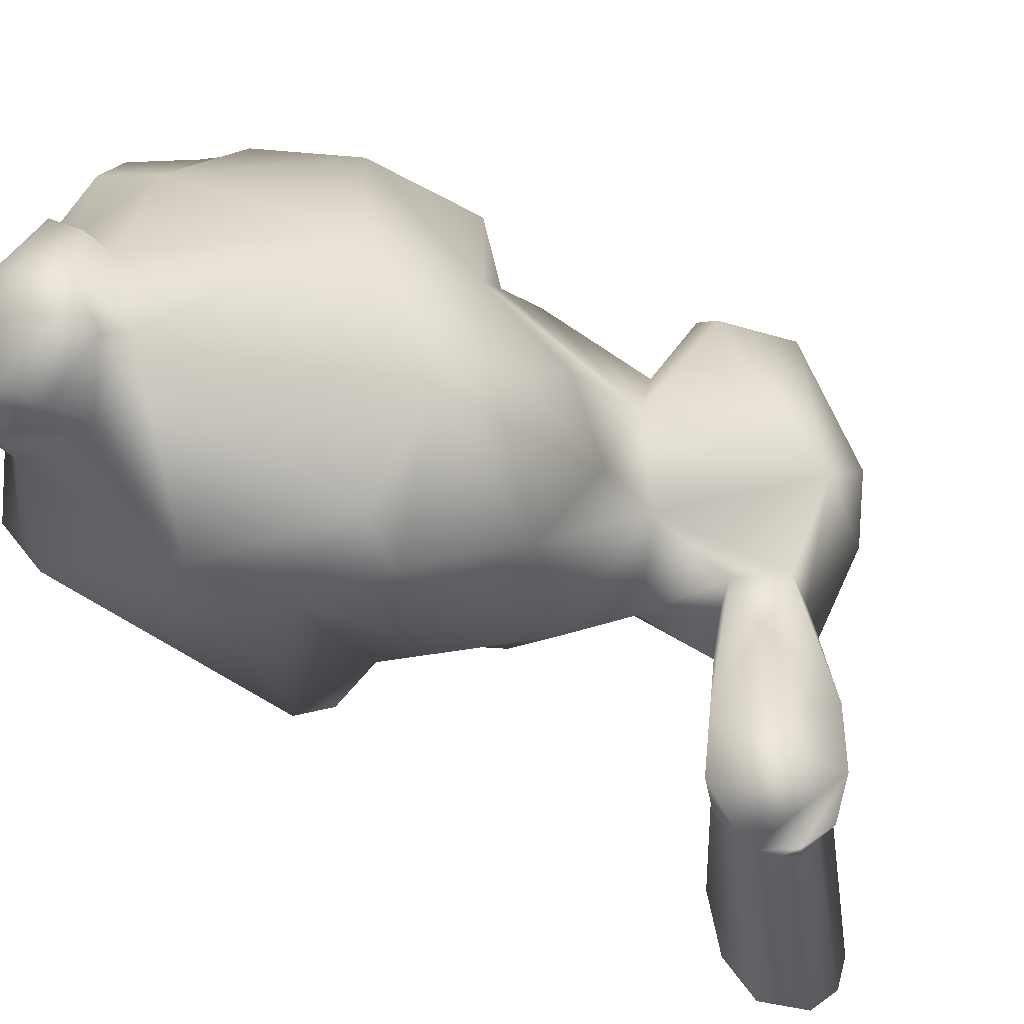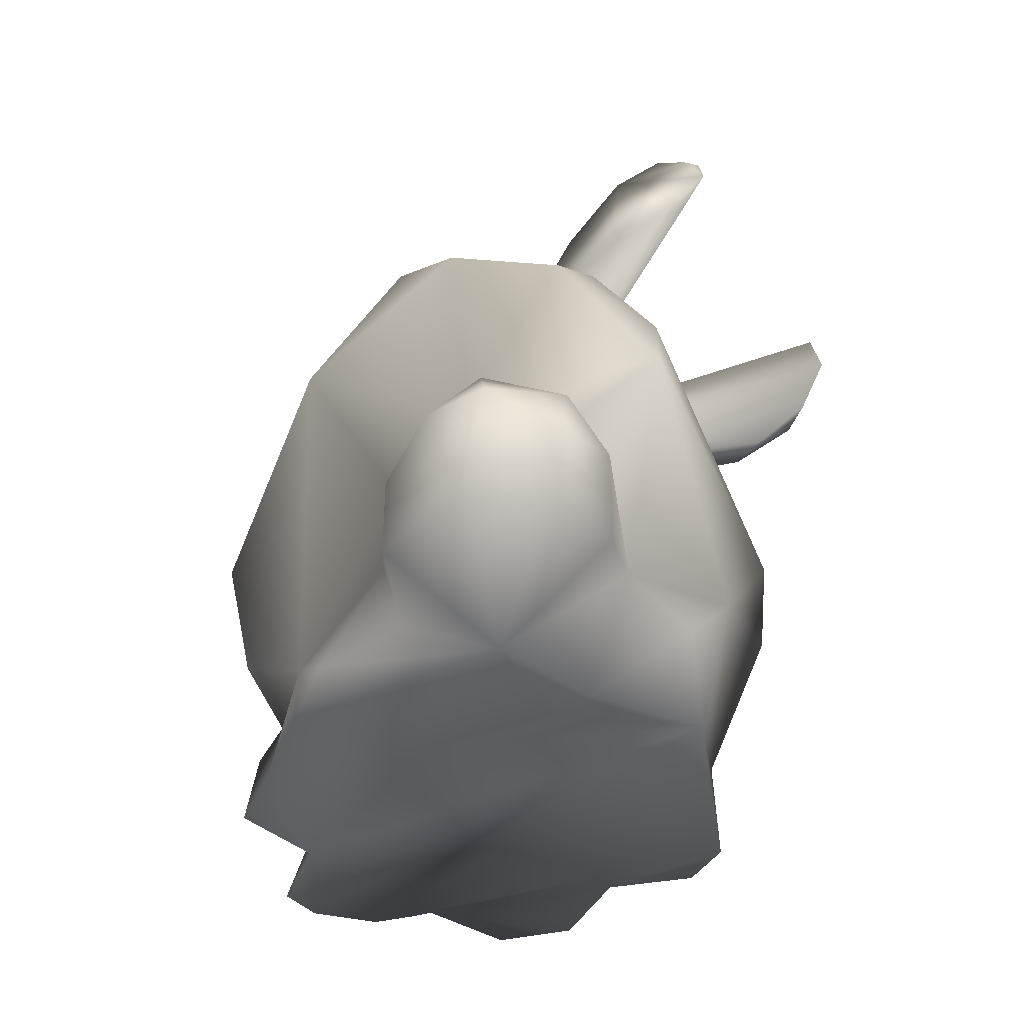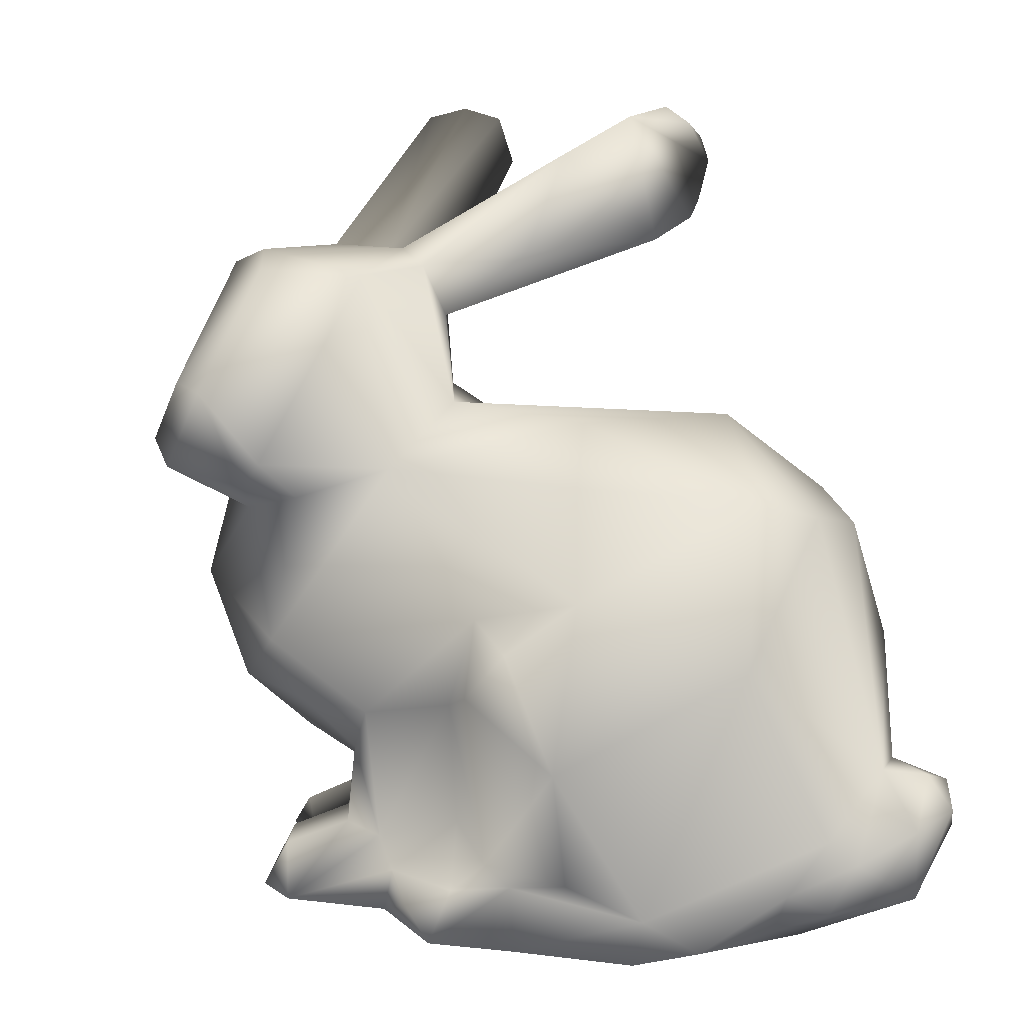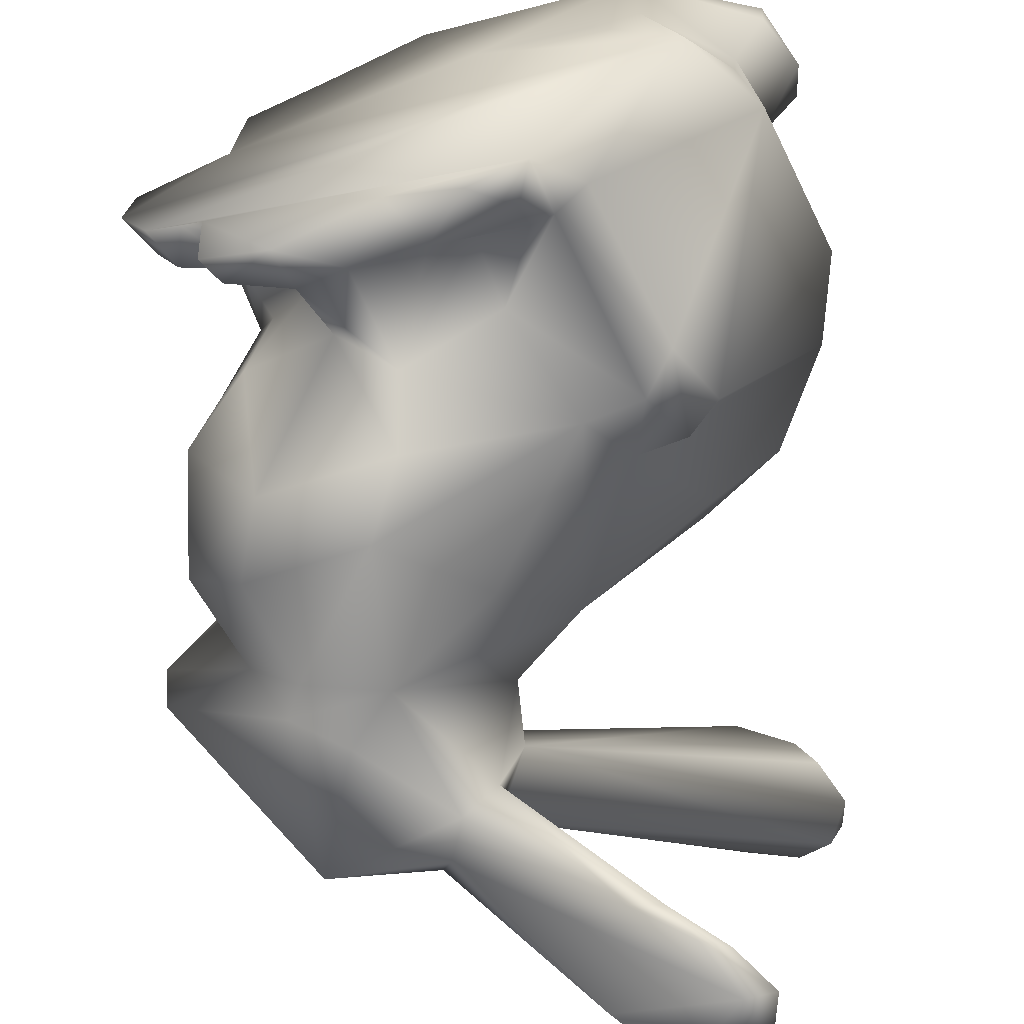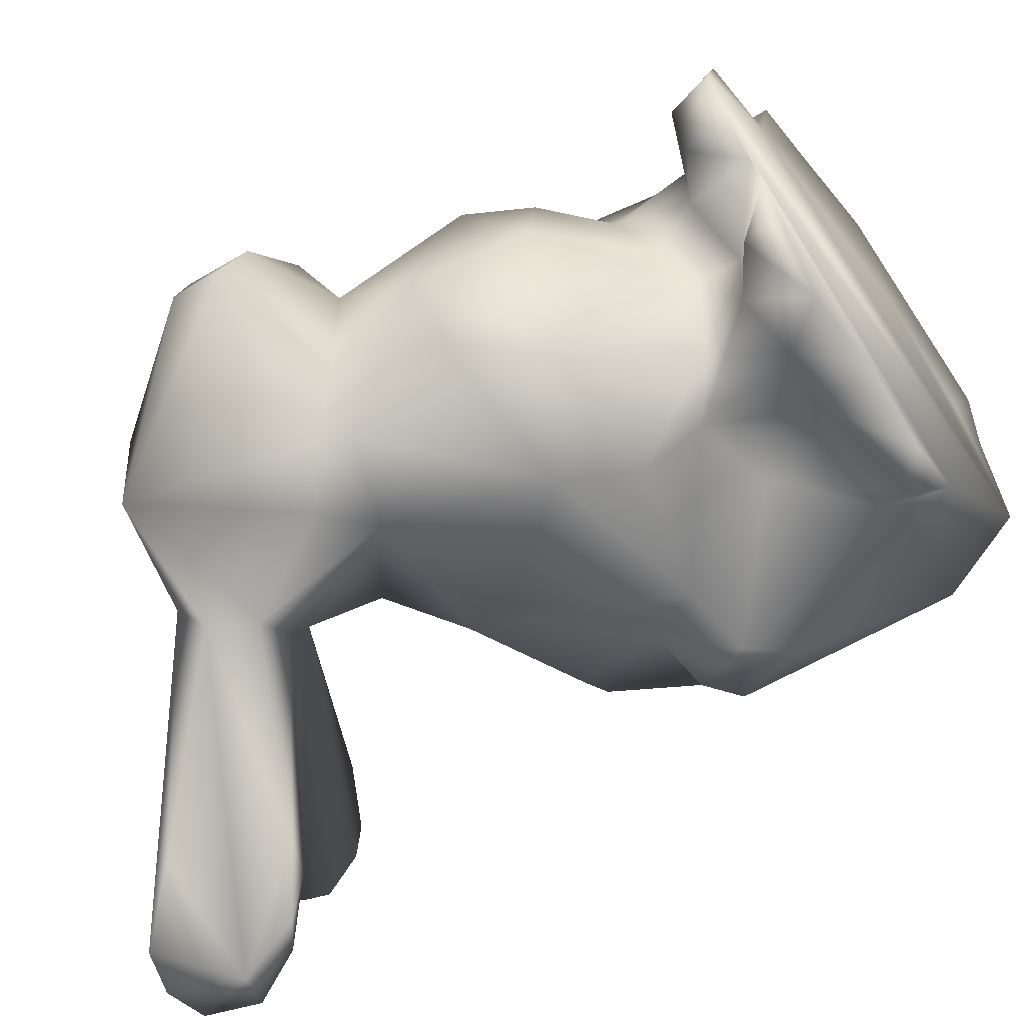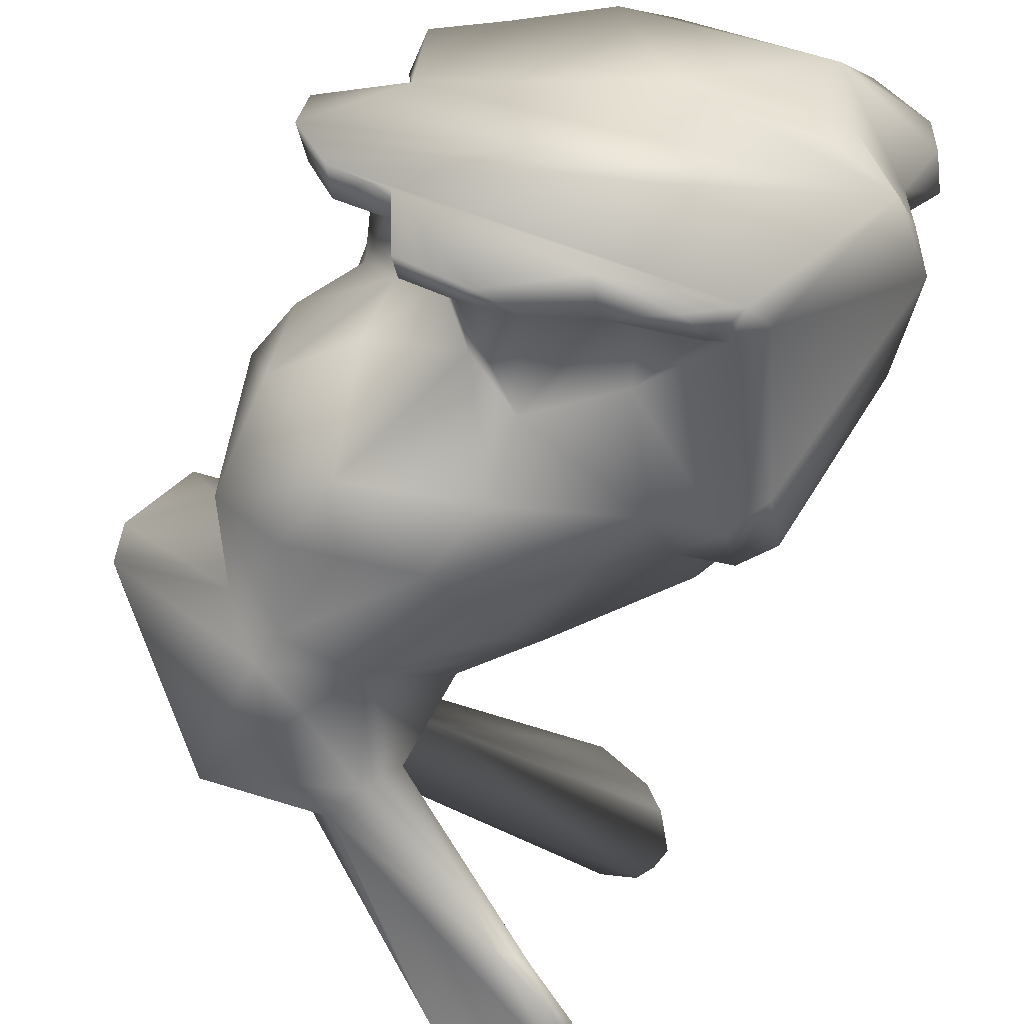
<metadata>
{"format":"obj","ext":"obj","renderer":"f3d","projection":"perspective","resolution":1024,"background":"white","views":[{"elev":41.5,"azim":117.6,"up":"+Z"},{"elev":-39.7,"azim":44.9,"up":"+Y"},{"elev":10.5,"azim":-23.3,"up":"+Y"},{"elev":-66.4,"azim":13.6,"up":"+Z"},{"elev":-66.0,"azim":-59.5,"up":"+Z"},{"elev":-52.3,"azim":-13.3,"up":"+Z"}]}
</metadata>
<code>
o bunny
v 0.07062 0.4545 0.3011
v -0.07855 0.4619 0.1942
v -0.1025 0.3548 0.2478
v -0.04044 0.5167 0.1275
v -0.01747 0.4814 -0.08843
v -0.08021 0.3933 -0.1998
v -0.1976 0.4648 -0.2077
v 0.03153 0.2705 -0.1448
v 0.1119 0.5215 0.1554
v 0.202 0.4457 0.1057
v 0.1276 0.435 -0.005459
v 0.2163 0.4403 0.1759
v 0.2674 0.3576 0.1446
v -0.134 0.5282 0.001958
v -0.2243 0.4687 0.04526
v 0.3006 0.0973 0.3147
v 0.3057 0.09958 0.2603
v 0.2991 0.1442 0.3051
v 0.2821 0.0437 0.2991
v 0.2784 0.03726 0.2301
v -0.09059 0.01578 -0.1599
v -0.01575 0.01267 -0.2009
v 0.04377 0.006979 -0.1773
v -0.3248 0.02655 -0.05032
v -0.2666 0.02371 -0.07471
v -0.1918 0.02577 -0.2057
v -0.2877 0.02509 -0.06753
v -0.2615 0.02897 -0.1728
v 0.2226 0.411 0.2324
v 0.2037 0.1725 0.3321
v 0.2974 0.2741 0.1775
v 0.1406 0.4333 0.2978
v -0.2443 0.668 0.02358
v -0.4224 0.5563 0.0273
v -0.3723 0.4854 0.06426
v -0.1538 0.6705 -0.03553
v -0.1348 0.08129 0.2926
v -0.05132 0.03339 0.2975
v -0.1551 0.2003 0.3069
v 0.002346 -0.000564 0.3179
v 0.09653 0.05 0.3296
v 0.1321 0.1087 0.3483
v 0.09534 0.004677 0.303
v 0.0245 0.3004 0.3699
v 0.09401 0.7636 -0.3694
v 0.0615 0.7594 -0.3767
v 0.07765 0.8148 -0.3727
v 0.03624 0.8272 -0.3796
v 0.03454 0.6938 -0.3693
v -0.2494 0.06052 -0.1559
v -0.1924 0.09012 -0.1265
v -0.2005 0.08063 -0.04583
v -0.1807 0.1041 0.1203
v -0.1813 0.0803 0.1962
v -0.1968 0.236 0.14
v -0.1836 0.3324 0.1773
v -0.2163 0.2661 0.2299
v -0.06658 0.0773 -0.1315
v -0.02627 0.08956 -0.09542
v 0.0269 0.08183 -0.1261
v 0.02431 0.04645 -0.1783
v 0.05061 0.0753 -0.131
v -0.1998 0.1243 -0.0451
v 0.09336 0.2498 -0.1741
v 0.1267 0.212 -0.1634
v 0.08518 0.05798 -0.1201
v 0.196 -0.0157 0.02472
v 0.2568 0.07528 0.04966
v 0.1569 0.2791 -0.1381
v 0.2281 0.04037 0.3608
v 0.2637 0.1332 0.3709
v -0.3497 0.2944 0.02738
v -0.3147 0.4386 0.01012
v -0.1844 0.3124 0.2552
v -0.267 0.2219 0.08329
v -0.353 0.4251 -0.02967
v -0.1583 0.6738 -0.135
v -0.305 0.6873 -0.1143
v -0.1616 0.6862 -0.07645
v -0.205 0.6858 -0.1671
v -0.008258 0.8172 -0.3809
v -0.1465 0.6771 -0.1095
v -0.3334 0.673 -0.03646
v 0.159 -0.02581 0.2479
v 0.1276 0.0372 0.3597
v -0.05974 -0.0124 0.292
v 0.1133 -0.01616 0.139
v -0.00626 -0.009414 0.1721
v -0.2551 0.01277 0.1015
v -0.1652 -0.001469 0.2355
v -0.3557 0.02543 0.008398
v -0.3457 0.02201 0.05536
v -0.2437 0.006389 0.1982
v 0.1718 0.7325 -0.03046
v 0.1529 0.7154 -0.01208
v -0.1053 0.6138 -0.08727
v 0.1905 0.7755 -0.04314
v -0.01558 0.1592 -0.1065
v -0.02391 0.6601 -0.3395
v -0.1897 0.662 -0.1959
v -0.1678 0.6159 -0.1987
v -0.3208 0.6707 -0.1637
v -0.4418 0.4979 -0.06843
v -0.2989 0.4703 -0.2095
v -0.2456 0.5043 -0.2296
v 0.01128 0.6691 -0.3385
v -0.1324 0.6366 -0.1332
v -0.1299 0.6088 -0.1634
v 0.06286 0.7112 -0.3646
v -0.2634 0.1618 -0.1072
v -0.2377 0.1455 -0.02277
v -0.3387 0.2302 -0.09277
v -0.3191 0.2309 0.03269
v -0.2637 0.1747 0.04048
v -0.2733 0.09368 0.0421
v -0.2575 0.09945 0.00143
v -0.1254 0.6163 -0.04166
v -0.09375 0.5343 -0.09991
v -0.1642 0.06159 0.2222
v -0.2209 0.0603 0.2021
v -0.438 0.4722 -0.03795
v -0.4307 0.5617 -0.01991
v -0.1375 0.07238 -0.1581
v -0.1171 0.1758 -0.1598
v -0.1302 0.2312 -0.223
v -0.1714 0.2983 -0.2515
v 0.1666 0.8169 -0.04936
v 0.182 0.801 -0.04529
v 0.06867 0.3237 -0.1207
v 0.1483 0.09112 0.3775
v -0.3319 0.4388 -0.1495
v -0.281 0.4436 -0.1975
v -0.3357 0.07417 0.02751
v -0.3628 0.3359 -0.1458
v -0.3809 0.4595 0.04627
v -0.3014 0.3225 -0.2167
v 0.242 0.05463 0.1691
v -0.04581 0.6841 -0.005238
v 0.2425 0.1695 0.3548
v -0.1701 0.1395 -0.1282
v -0.2676 0.2464 -0.2085
v 0.2566 0.1623 0.266
v -0.2546 0.03628 0.1605
v 0.0987 0.6942 0.01108
v -0.06339 0.7666 -0.3462
v 0.08116 0.8253 -0.01947
v 0.00389 0.7865 -0.01904
v 0.1656 0.8165 -0.04176
v 0.1326 0.8352 -0.03393
v 0.2103 0.1221 0.3901
v -0.2523 0.08632 0.08144
v -0.3103 0.07545 -0.02457
v -0.2455 0.0539 0.1002
v 0.161 -0.0195 0.1354
v 0.2375 0.04118 0.08028
v 0.1227 0.3074 -0.143
f 1 2 3
f 1 4 2
f 5 6 7
f 8 6 5
f 9 10 11
f 12 10 9
f 11 5 9
f 11 10 13
f 14 4 9
f 15 4 14
f 16 17 18
f 17 19 20
f 21 22 23
f 24 25 23
f 23 25 21
f 26 21 25
f 27 25 24
f 25 28 26
f 29 30 31
f 32 30 29
f 15 14 33
f 34 35 33
f 14 36 33
f 33 35 15
f 37 38 39
f 40 41 38
f 41 42 38
f 43 41 40
f 38 44 39
f 45 46 47
f 46 48 47
f 44 30 32
f 49 46 45
f 50 25 51
f 25 52 51
f 28 25 50
f 30 44 42
f 53 54 55
f 56 55 57
f 58 59 60
f 61 60 62
f 60 61 58
f 63 51 52
f 62 64 65
f 62 65 66
f 67 23 66
f 68 69 31
f 66 68 67
f 13 31 69
f 68 65 69
f 19 16 70
f 70 16 71
f 12 29 13
f 22 61 23
f 13 29 31
f 66 23 62
f 56 15 72
f 15 56 3
f 72 15 73
f 44 1 3
f 3 74 39
f 75 56 72
f 76 72 73
f 23 61 62
f 3 2 15
f 3 39 44
f 39 74 57
f 57 74 56
f 77 47 48
f 78 79 80
f 77 48 81
f 77 80 82
f 83 33 78
f 78 33 79
f 79 33 36
f 77 81 80
f 43 40 84
f 70 85 84
f 84 40 86
f 87 84 88
f 89 88 86
f 89 67 88
f 86 90 89
f 89 91 67
f 91 89 92
f 89 90 93
f 88 84 86
f 94 95 96
f 94 96 97
f 64 62 98
f 98 60 59
f 98 62 60
f 8 64 98
f 46 99 100
f 100 101 102
f 103 102 104
f 49 99 46
f 102 105 104
f 100 99 101
f 106 45 107
f 101 105 102
f 108 106 107
f 106 109 45
f 110 111 112
f 113 111 114
f 115 114 116
f 116 114 111
f 85 41 43
f 7 104 105
f 107 77 82
f 96 117 118
f 107 45 77
f 93 90 119
f 86 38 90
f 90 38 119
f 38 86 40
f 93 119 120
f 106 49 109
f 49 106 99
f 121 122 103
f 96 118 108
f 58 21 123
f 107 96 108
f 124 125 8
f 126 6 8
f 123 124 58
f 127 97 96
f 118 5 7
f 118 7 108
f 124 98 59
f 124 59 58
f 124 8 98
f 127 128 97
f 101 108 7
f 7 6 126
f 105 101 7
f 8 125 126
f 123 21 26
f 82 127 96
f 129 8 5
f 23 67 24
f 41 130 42
f 103 104 131
f 76 121 131
f 104 132 131
f 58 61 22
f 22 21 58
f 95 94 97
f 133 91 92
f 52 25 27
f 27 116 52
f 134 112 72
f 72 112 113
f 131 134 76
f 35 34 135
f 135 34 121
f 134 132 136
f 137 17 20
f 117 138 36
f 71 16 18
f 139 71 18
f 28 50 26
f 63 110 140
f 123 26 51
f 111 110 63
f 124 140 125
f 140 141 125
f 17 142 18
f 142 17 137
f 52 116 63
f 63 116 111
f 143 89 93
f 96 95 144
f 117 96 144
f 34 83 122
f 83 102 122
f 46 145 81
f 18 142 139
f 139 142 30
f 135 121 76
f 146 147 144
f 128 148 97
f 127 149 148
f 97 148 146
f 97 146 95
f 148 149 146
f 71 139 150
f 92 151 115
f 133 92 115
f 1 32 9
f 32 12 9
f 139 30 150
f 30 130 150
f 9 4 1
f 126 136 132
f 7 126 132
f 133 152 91
f 152 24 91
f 153 151 92
f 153 53 151
f 53 55 151
f 153 92 89
f 120 53 153
f 80 81 145
f 100 80 145
f 88 67 87
f 67 154 87
f 87 154 84
f 39 54 37
f 54 39 57
f 83 34 33
f 112 141 110
f 125 141 126
f 126 141 136
f 15 35 73
f 79 147 82
f 82 147 146
f 85 70 130
f 70 150 130
f 137 20 84
f 154 67 155
f 154 155 137
f 146 149 82
f 70 84 19
f 84 20 19
f 55 75 151
f 151 75 114
f 115 151 114
f 31 137 68
f 142 137 31
f 137 155 68
f 78 80 102
f 100 102 80
f 36 147 79
f 114 75 113
f 72 113 75
f 118 14 5
f 129 5 11
f 13 69 129
f 129 69 156
f 13 10 12
f 5 14 9
f 138 144 147
f 138 147 36
f 152 133 115
f 116 152 115
f 127 148 128
f 49 45 109
f 16 19 17
f 31 30 142
f 103 122 102
f 117 36 14
f 42 44 38
f 46 81 48
f 44 32 1
f 57 55 54
f 63 140 51
f 69 65 156
f 156 65 64
f 66 65 68
f 155 67 68
f 82 80 79
f 43 84 85
f 111 113 112
f 140 124 51
f 51 124 123
f 132 104 7
f 14 118 117
f 120 143 93
f 77 45 47
f 121 34 122
f 107 82 96
f 85 130 41
f 119 38 37
f 24 67 91
f 131 121 103
f 135 76 73
f 152 116 27
f 134 72 76
f 131 132 134
f 144 138 117
f 26 50 51
f 110 141 140
f 8 129 64
f 64 129 156
f 143 153 89
f 82 149 127
f 78 102 83
f 46 100 145
f 95 146 144
f 106 108 99
f 29 12 32
f 30 42 130
f 119 54 120
f 54 53 120
f 2 4 15
f 143 120 153
f 3 56 74
f 37 54 119
f 112 134 141
f 141 134 136
f 135 73 35
f 71 150 70
f 84 154 137
f 56 75 55
f 27 24 152
f 11 13 129
f 99 108 101

</code>
